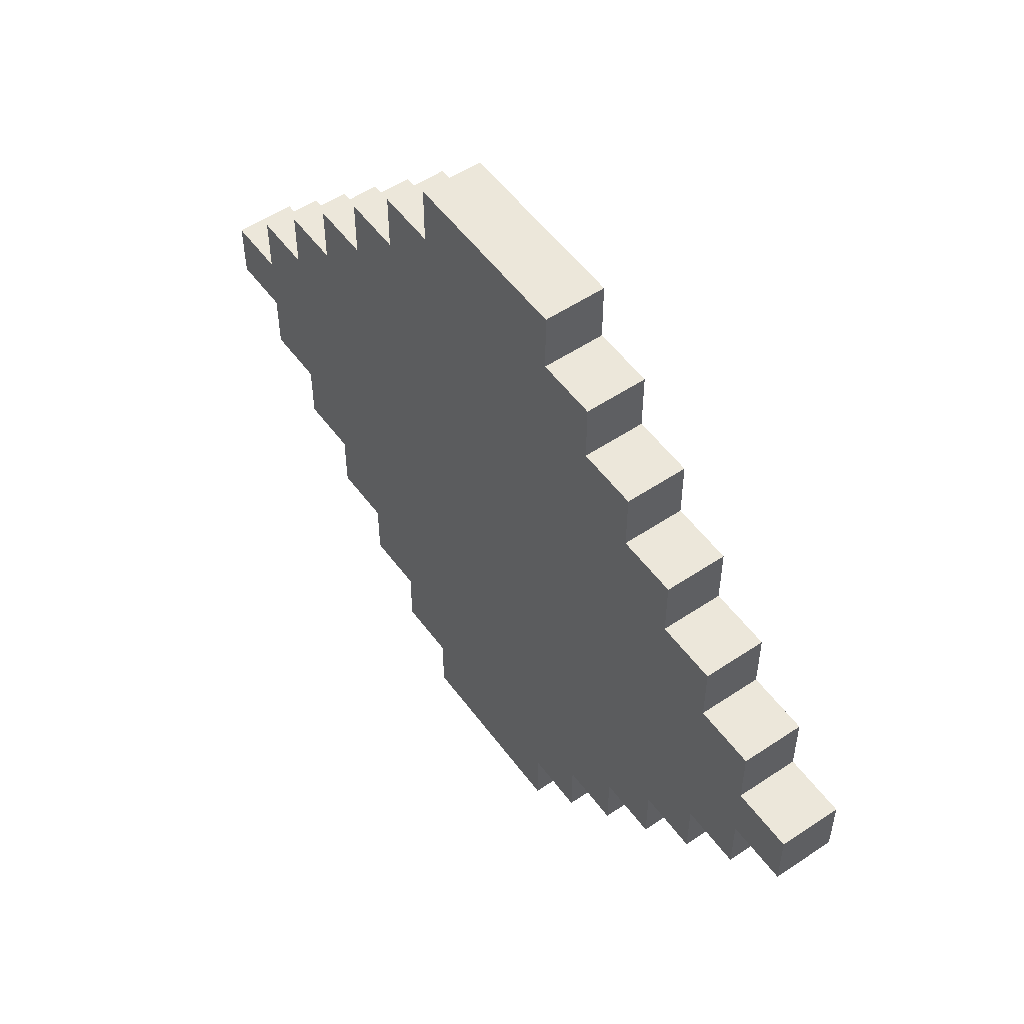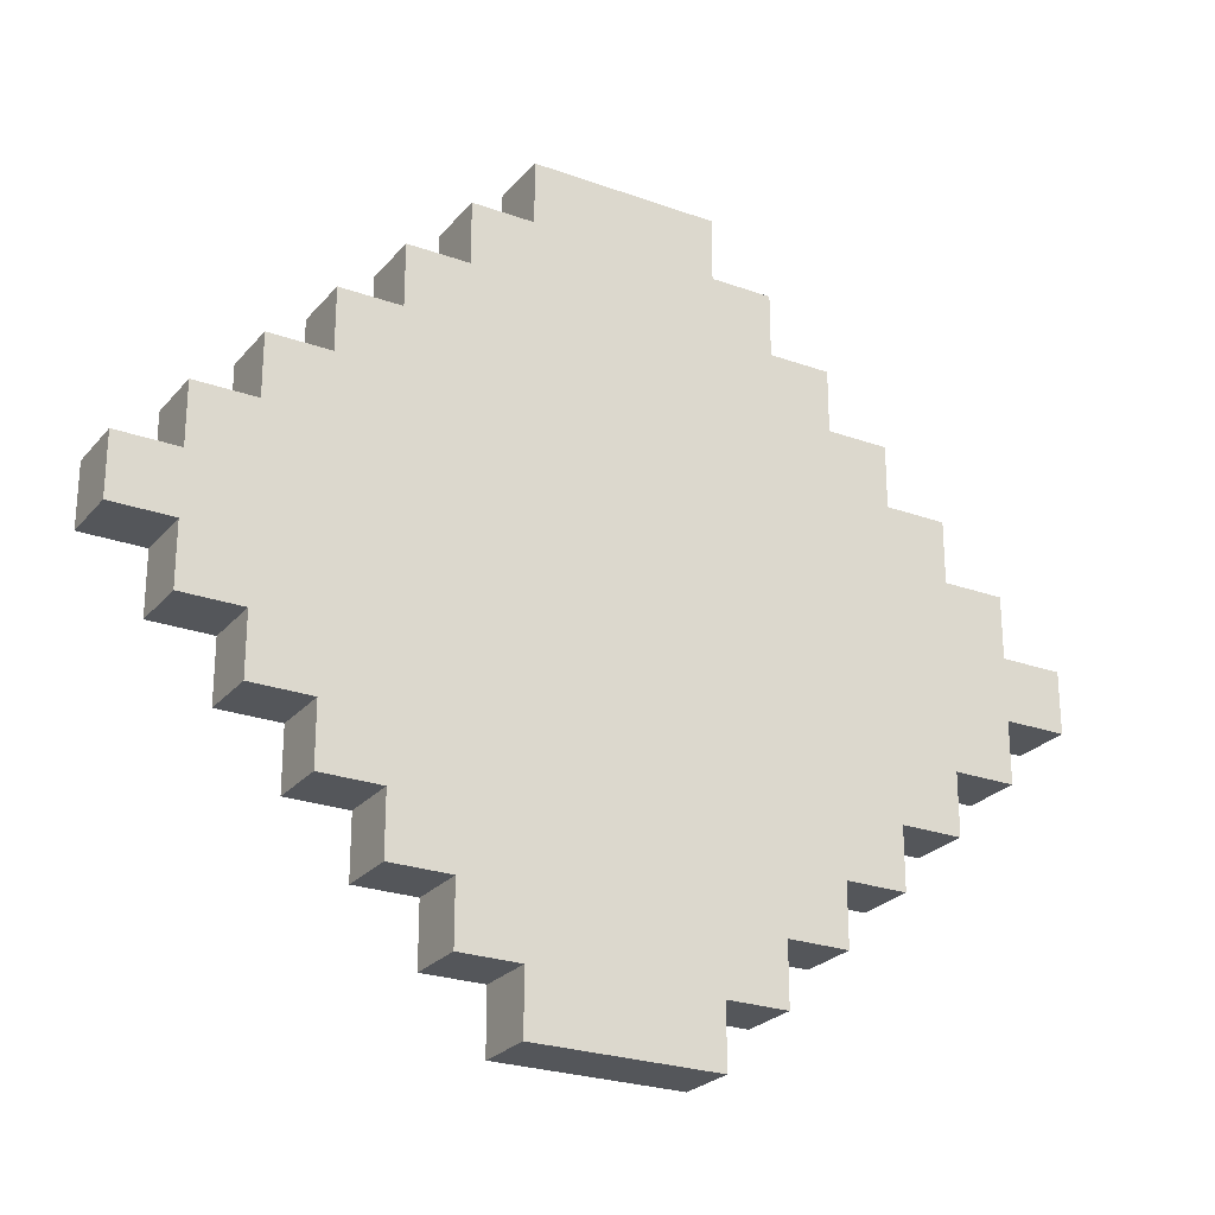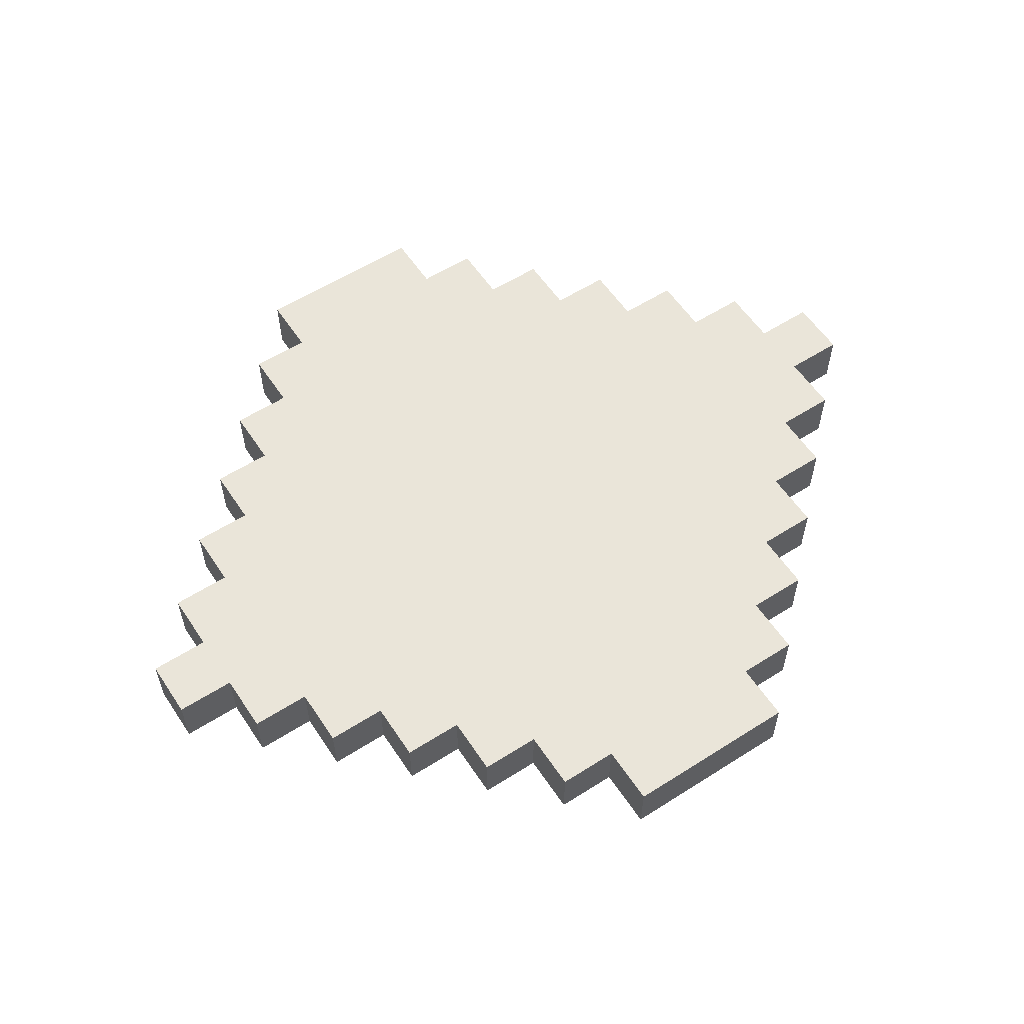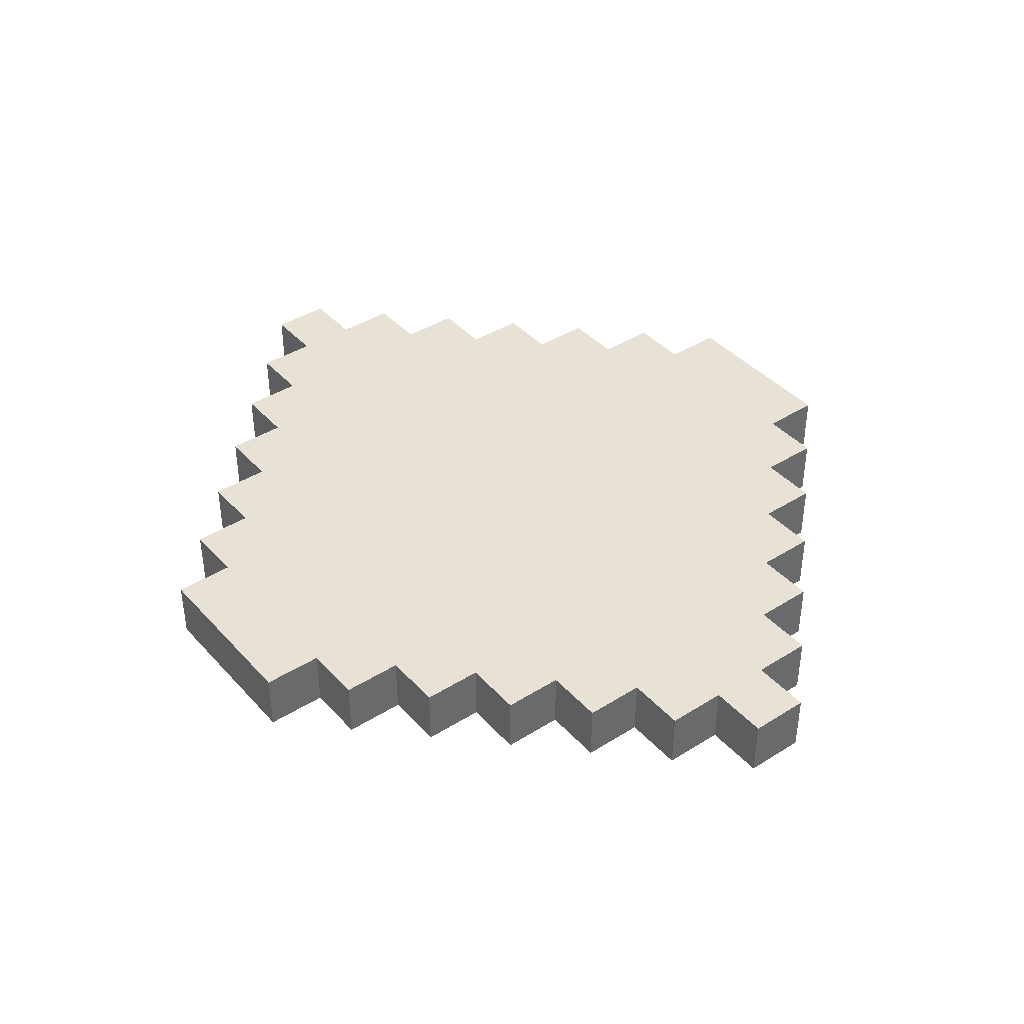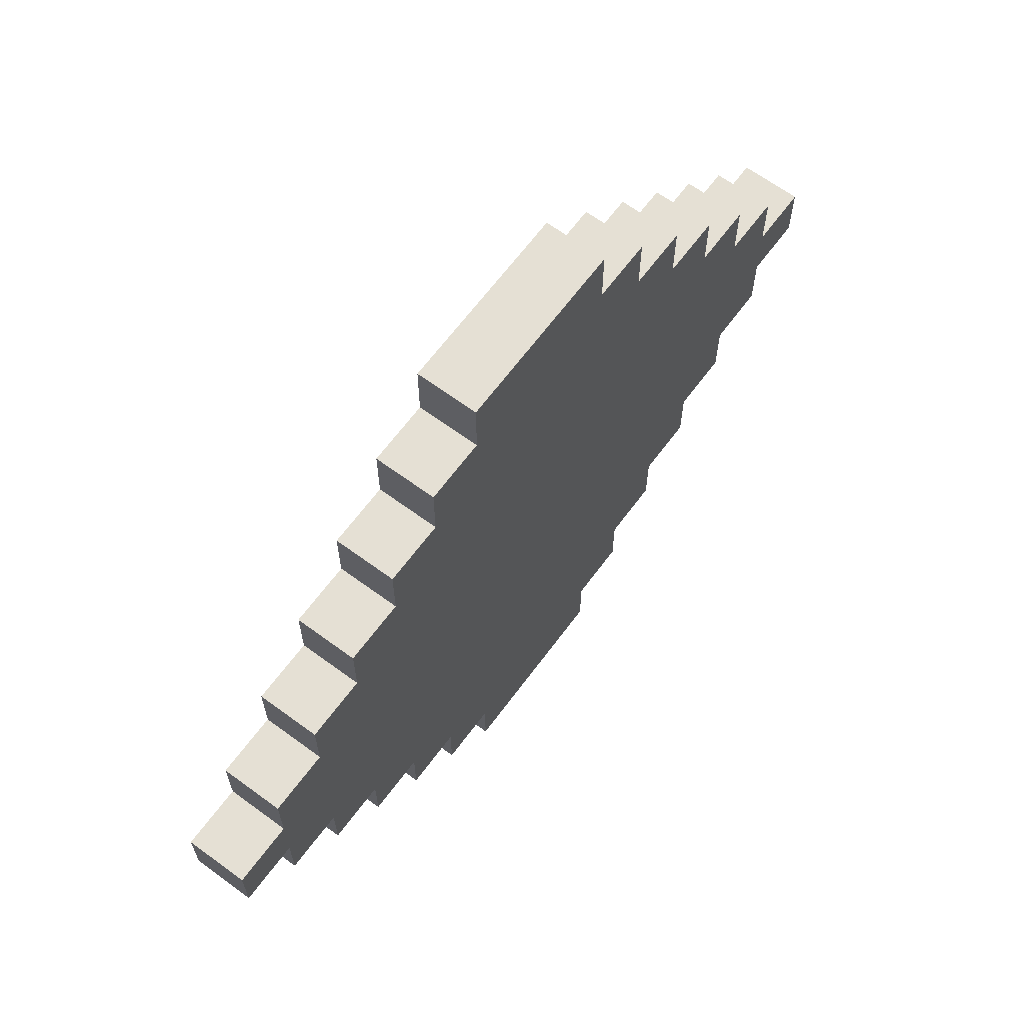
<metadata>
{"format":"obj","ext":"obj","renderer":"f3d","projection":"perspective","resolution":1024,"background":"white","views":[{"elev":53.6,"azim":54.4,"up":"+Z"},{"elev":-25.1,"azim":149.7,"up":"+Z"},{"elev":57.8,"azim":-33.4,"up":"+Y"},{"elev":40.5,"azim":52.4,"up":"+Y"},{"elev":65.3,"azim":-53.5,"up":"+Z"}]}
</metadata>
<code>
o
v -0.7 0 -0.1
v -0.7 0 0
v -0.7 0.1 -0.1
v -0.7 0.1 0
v -0.6 0 -0.2
v -0.6 0 -0.1
v -0.6 0 0
v -0.6 0 0.1
v -0.6 0.1 -0.2
v -0.6 0.1 -0.1
v -0.6 0.1 0
v -0.6 0.1 0.1
v -0.5 0 -0.3
v -0.5 0 -0.2
v -0.5 0 0.1
v -0.5 0 0.2
v -0.5 0.1 -0.3
v -0.5 0.1 -0.2
v -0.5 0.1 0.1
v -0.5 0.1 0.2
v -0.4 0 -0.4
v -0.4 0 -0.3
v -0.4 0 0.2
v -0.4 0 0.3
v -0.4 0.1 -0.4
v -0.4 0.1 -0.3
v -0.4 0.1 0.2
v -0.4 0.1 0.3
v -0.3 0 -0.5
v -0.3 0 -0.4
v -0.3 0 0.3
v -0.3 0 0.4
v -0.3 0.1 -0.5
v -0.3 0.1 -0.4
v -0.3 0.1 0.3
v -0.3 0.1 0.4
v -0.2 0 -0.6
v -0.2 0 -0.5
v -0.2 0 0.4
v -0.2 0 0.5
v -0.2 0.1 -0.6
v -0.2 0.1 -0.5
v -0.2 0.1 0.4
v -0.2 0.1 0.5
v -0.1 0 -0.7
v -0.1 0 -0.6
v -0.1 0 0.5
v -0.1 0 0.6
v -0.1 0.1 -0.7
v -0.1 0.1 -0.6
v -0.1 0.1 0.5
v -0.1 0.1 0.6
v 0.2 0 -0.7
v 0.2 0 -0.6
v 0.2 0 0.5
v 0.2 0 0.6
v 0.2 0.1 -0.7
v 0.2 0.1 -0.6
v 0.2 0.1 0.5
v 0.2 0.1 0.6
v 0.3 0 -0.6
v 0.3 0 -0.5
v 0.3 0 0.4
v 0.3 0 0.5
v 0.3 0.1 -0.6
v 0.3 0.1 -0.5
v 0.3 0.1 0.4
v 0.3 0.1 0.5
v 0.4 0 -0.5
v 0.4 0 -0.4
v 0.4 0 0.3
v 0.4 0 0.4
v 0.4 0.1 -0.5
v 0.4 0.1 -0.4
v 0.4 0.1 0.3
v 0.4 0.1 0.4
v 0.5 0 -0.4
v 0.5 0 -0.3
v 0.5 0 0.2
v 0.5 0 0.3
v 0.5 0.1 -0.4
v 0.5 0.1 -0.3
v 0.5 0.1 0.2
v 0.5 0.1 0.3
v 0.6 0 -0.3
v 0.6 0 -0.2
v 0.6 0 0.1
v 0.6 0 0.2
v 0.6 0.1 -0.3
v 0.6 0.1 -0.2
v 0.6 0.1 0.1
v 0.6 0.1 0.2
v 0.7 0 -0.2
v 0.7 0 -0.1
v 0.7 0 0
v 0.7 0 0.1
v 0.7 0.1 -0.2
v 0.7 0.1 -0.1
v 0.7 0.1 0
v 0.7 0.1 0.1
v 0.8 0 -0.1
v 0.8 0 0
v 0.8 0.1 -0.1
v 0.8 0.1 0
v -0.1 0 -0.7
v -0.1 0.1 -0.7
v 0.2 0 -0.7
v 0.2 0.1 -0.7
v -0.2 0 -0.6
v -0.2 0.1 -0.6
v -0.1 0 -0.6
v -0.1 0.1 -0.6
v 0.2 0 -0.6
v 0.2 0.1 -0.6
v 0.3 0 -0.6
v 0.3 0.1 -0.6
v -0.3 0 -0.5
v -0.3 0.1 -0.5
v -0.2 0 -0.5
v -0.2 0.1 -0.5
v 0.3 0 -0.5
v 0.3 0.1 -0.5
v 0.4 0 -0.5
v 0.4 0.1 -0.5
v -0.4 0 -0.4
v -0.4 0.1 -0.4
v -0.3 0 -0.4
v -0.3 0.1 -0.4
v 0.4 0 -0.4
v 0.4 0.1 -0.4
v 0.5 0 -0.4
v 0.5 0.1 -0.4
v -0.5 0 -0.3
v -0.5 0.1 -0.3
v -0.4 0 -0.3
v -0.4 0.1 -0.3
v 0.5 0 -0.3
v 0.5 0.1 -0.3
v 0.6 0 -0.3
v 0.6 0.1 -0.3
v -0.6 0 -0.2
v -0.6 0.1 -0.2
v -0.5 0 -0.2
v -0.5 0.1 -0.2
v 0.6 0 -0.2
v 0.6 0.1 -0.2
v 0.7 0 -0.2
v 0.7 0.1 -0.2
v -0.7 0 -0.1
v -0.7 0.1 -0.1
v -0.6 0 -0.1
v -0.6 0.1 -0.1
v 0.7 0 -0.1
v 0.7 0.1 -0.1
v 0.8 0 -0.1
v 0.8 0.1 -0.1
v -0.7 0 0
v -0.7 0.1 0
v -0.6 0 0
v -0.6 0.1 0
v 0.7 0 0
v 0.7 0.1 0
v 0.8 0 0
v 0.8 0.1 0
v -0.6 0 0.1
v -0.6 0.1 0.1
v -0.5 0 0.1
v -0.5 0.1 0.1
v 0.6 0 0.1
v 0.6 0.1 0.1
v 0.7 0 0.1
v 0.7 0.1 0.1
v -0.5 0 0.2
v -0.5 0.1 0.2
v -0.4 0 0.2
v -0.4 0.1 0.2
v 0.5 0 0.2
v 0.5 0.1 0.2
v 0.6 0 0.2
v 0.6 0.1 0.2
v -0.4 0 0.3
v -0.4 0.1 0.3
v -0.3 0 0.3
v -0.3 0.1 0.3
v 0.4 0 0.3
v 0.4 0.1 0.3
v 0.5 0 0.3
v 0.5 0.1 0.3
v -0.3 0 0.4
v -0.3 0.1 0.4
v -0.2 0 0.4
v -0.2 0.1 0.4
v 0.3 0 0.4
v 0.3 0.1 0.4
v 0.4 0 0.4
v 0.4 0.1 0.4
v -0.2 0 0.5
v -0.2 0.1 0.5
v -0.1 0 0.5
v -0.1 0.1 0.5
v 0.2 0 0.5
v 0.2 0.1 0.5
v 0.3 0 0.5
v 0.3 0.1 0.5
v -0.1 0 0.6
v -0.1 0.1 0.6
v 0.2 0 0.6
v 0.2 0.1 0.6
v -0.1 0 -0.7
v 0.2 0 -0.7
v -0.2 0 -0.6
v -0.1 0 -0.6
v 0.2 0 -0.6
v 0.3 0 -0.6
v -0.3 0 -0.5
v -0.2 0 -0.5
v -0.1 0 -0.5
v 0.2 0 -0.5
v 0.3 0 -0.5
v 0.4 0 -0.5
v -0.4 0 -0.4
v -0.3 0 -0.4
v -0.2 0 -0.4
v 0 0 -0.4
v 0.3 0 -0.4
v 0.4 0 -0.4
v 0.5 0 -0.4
v -0.5 0 -0.3
v -0.4 0 -0.3
v -0.3 0 -0.3
v 0.4 0 -0.3
v 0.5 0 -0.3
v 0.6 0 -0.3
v -0.6 0 -0.2
v -0.5 0 -0.2
v -0.4 0 -0.2
v 0.5 0 -0.2
v 0.6 0 -0.2
v 0.7 0 -0.2
v -0.7 0 -0.1
v -0.6 0 -0.1
v -0.5 0 -0.1
v 0.1 0 -0.1
v 0.2 0 -0.1
v 0.6 0 -0.1
v 0.7 0 -0.1
v 0.8 0 -0.1
v -0.7 0 0
v -0.6 0 0
v -0.5 0 0
v 0 0 0
v 0.1 0 0
v 0.2 0 0
v 0.4 0 0
v 0.6 0 0
v 0.7 0 0
v 0.8 0 0
v -0.6 0 0.1
v -0.5 0 0.1
v -0.4 0 0.1
v -0.2 0 0.1
v -0.1 0 0.1
v 0.3 0 0.1
v 0.4 0 0.1
v 0.5 0 0.1
v 0.6 0 0.1
v 0.7 0 0.1
v -0.5 0 0.2
v -0.4 0 0.2
v -0.3 0 0.2
v -0.1 0 0.2
v 0.1 0 0.2
v 0.2 0 0.2
v 0.3 0 0.2
v 0.4 0 0.2
v 0.5 0 0.2
v 0.6 0 0.2
v -0.4 0 0.3
v -0.3 0 0.3
v -0.2 0 0.3
v 0.1 0 0.3
v 0.2 0 0.3
v 0.3 0 0.3
v 0.4 0 0.3
v 0.5 0 0.3
v -0.3 0 0.4
v -0.2 0 0.4
v -0.1 0 0.4
v 0.2 0 0.4
v 0.3 0 0.4
v 0.4 0 0.4
v -0.2 0 0.5
v -0.1 0 0.5
v 0.2 0 0.5
v 0.3 0 0.5
v -0.1 0 0.6
v 0.2 0 0.6
v -0.1 0.1 -0.7
v 0.2 0.1 -0.7
v -0.2 0.1 -0.6
v -0.1 0.1 -0.6
v 0.2 0.1 -0.6
v 0.3 0.1 -0.6
v -0.3 0.1 -0.5
v -0.2 0.1 -0.5
v -0.1 0.1 -0.5
v 0.2 0.1 -0.5
v 0.3 0.1 -0.5
v 0.4 0.1 -0.5
v -0.4 0.1 -0.4
v -0.3 0.1 -0.4
v -0.2 0.1 -0.4
v 0 0.1 -0.4
v 0.3 0.1 -0.4
v 0.4 0.1 -0.4
v 0.5 0.1 -0.4
v -0.5 0.1 -0.3
v -0.4 0.1 -0.3
v -0.3 0.1 -0.3
v 0.4 0.1 -0.3
v 0.5 0.1 -0.3
v 0.6 0.1 -0.3
v -0.6 0.1 -0.2
v -0.5 0.1 -0.2
v -0.4 0.1 -0.2
v 0.5 0.1 -0.2
v 0.6 0.1 -0.2
v 0.7 0.1 -0.2
v -0.7 0.1 -0.1
v -0.6 0.1 -0.1
v -0.5 0.1 -0.1
v 0.1 0.1 -0.1
v 0.2 0.1 -0.1
v 0.6 0.1 -0.1
v 0.7 0.1 -0.1
v 0.8 0.1 -0.1
v -0.7 0.1 0
v -0.6 0.1 0
v -0.5 0.1 0
v 0 0.1 0
v 0.1 0.1 0
v 0.2 0.1 0
v 0.4 0.1 0
v 0.6 0.1 0
v 0.7 0.1 0
v 0.8 0.1 0
v -0.6 0.1 0.1
v -0.5 0.1 0.1
v -0.4 0.1 0.1
v -0.2 0.1 0.1
v -0.1 0.1 0.1
v 0.3 0.1 0.1
v 0.4 0.1 0.1
v 0.5 0.1 0.1
v 0.6 0.1 0.1
v 0.7 0.1 0.1
v -0.5 0.1 0.2
v -0.4 0.1 0.2
v -0.3 0.1 0.2
v -0.1 0.1 0.2
v 0.1 0.1 0.2
v 0.2 0.1 0.2
v 0.3 0.1 0.2
v 0.4 0.1 0.2
v 0.5 0.1 0.2
v 0.6 0.1 0.2
v -0.4 0.1 0.3
v -0.3 0.1 0.3
v -0.2 0.1 0.3
v 0.1 0.1 0.3
v 0.2 0.1 0.3
v 0.3 0.1 0.3
v 0.4 0.1 0.3
v 0.5 0.1 0.3
v -0.3 0.1 0.4
v -0.2 0.1 0.4
v -0.1 0.1 0.4
v 0.2 0.1 0.4
v 0.3 0.1 0.4
v 0.4 0.1 0.4
v -0.2 0.1 0.5
v -0.1 0.1 0.5
v 0.2 0.1 0.5
v 0.3 0.1 0.5
v -0.1 0.1 0.6
v 0.2 0.1 0.6
f 1 2 3
f 3 2 4
f 5 6 9
f 9 6 10
f 7 8 11
f 11 8 12
f 13 14 17
f 17 14 18
f 15 16 19
f 19 16 20
f 21 22 25
f 25 22 26
f 23 24 27
f 27 24 28
f 29 30 33
f 33 30 34
f 31 32 35
f 35 32 36
f 37 38 41
f 41 38 42
f 39 40 43
f 43 40 44
f 45 46 49
f 49 46 50
f 47 48 51
f 51 48 52
f 57 54 53
f 58 54 57
f 59 56 55
f 60 56 59
f 65 62 61
f 66 62 65
f 67 64 63
f 68 64 67
f 73 70 69
f 74 70 73
f 75 72 71
f 76 72 75
f 81 78 77
f 82 78 81
f 83 80 79
f 84 80 83
f 89 86 85
f 90 86 89
f 91 88 87
f 92 88 91
f 97 94 93
f 98 94 97
f 99 96 95
f 100 96 99
f 103 102 101
f 104 102 103
f 105 106 107
f 107 106 108
f 109 110 111
f 111 110 112
f 113 114 115
f 115 114 116
f 117 118 119
f 119 118 120
f 121 122 123
f 123 122 124
f 125 126 127
f 127 126 128
f 129 130 131
f 131 130 132
f 133 134 135
f 135 134 136
f 137 138 139
f 139 138 140
f 141 142 143
f 143 142 144
f 145 146 147
f 147 146 148
f 149 150 151
f 151 150 152
f 153 154 155
f 155 154 156
f 159 158 157
f 160 158 159
f 163 162 161
f 164 162 163
f 167 166 165
f 168 166 167
f 171 170 169
f 172 170 171
f 175 174 173
f 176 174 175
f 179 178 177
f 180 178 179
f 183 182 181
f 184 182 183
f 187 186 185
f 188 186 187
f 191 190 189
f 192 190 191
f 195 194 193
f 196 194 195
f 199 198 197
f 200 198 199
f 203 202 201
f 204 202 203
f 207 206 205
f 208 206 207
f 209 210 212
f 212 210 213
f 211 212 216
f 212 213 217
f 216 212 217
f 213 214 218
f 217 213 218
f 218 214 219
f 215 216 222
f 216 217 223
f 217 218 223
f 222 216 223
f 218 219 223
f 223 219 224
f 219 220 225
f 224 219 225
f 225 220 226
f 221 222 229
f 222 223 230
f 229 222 230
f 226 227 231
f 224 225 231
f 225 226 231
f 231 227 232
f 228 229 235
f 229 230 236
f 235 229 236
f 232 233 237
f 231 232 237
f 237 233 238
f 234 235 241
f 235 236 242
f 241 235 242
f 224 231 243
f 231 237 243
f 237 238 243
f 243 238 244
f 238 239 245
f 244 238 245
f 245 239 246
f 240 241 248
f 241 242 249
f 248 241 249
f 242 236 250
f 249 242 250
f 223 224 251
f 224 243 251
f 243 244 252
f 251 243 252
f 244 245 253
f 252 244 253
f 245 246 253
f 253 246 254
f 254 246 255
f 246 247 256
f 255 246 256
f 256 247 257
f 249 250 258
f 250 236 259
f 258 250 259
f 236 230 260
f 259 236 260
f 230 223 261
f 260 230 261
f 223 251 261
f 253 254 261
f 252 253 261
f 251 252 261
f 261 254 262
f 262 254 263
f 254 255 264
f 263 254 264
f 264 255 265
f 255 256 266
f 265 255 266
f 266 256 267
f 259 260 268
f 260 261 269
f 268 260 269
f 261 262 269
f 269 262 270
f 262 263 271
f 270 262 271
f 271 263 272
f 272 263 273
f 264 265 274
f 273 263 274
f 263 264 274
f 274 265 275
f 265 266 276
f 275 265 276
f 276 266 277
f 269 270 278
f 271 272 279
f 278 270 279
f 270 271 279
f 279 272 280
f 272 273 281
f 280 272 281
f 274 275 282
f 281 273 282
f 273 274 282
f 282 275 283
f 275 276 284
f 283 275 284
f 284 276 285
f 279 280 286
f 280 281 287
f 286 280 287
f 282 283 287
f 281 282 287
f 287 283 288
f 288 283 289
f 283 284 290
f 289 283 290
f 290 284 291
f 287 288 292
f 288 289 293
f 292 288 293
f 289 290 294
f 293 289 294
f 294 290 295
f 293 294 296
f 296 294 297
f 301 299 298
f 302 299 301
f 305 301 300
f 306 302 301
f 306 301 305
f 307 303 302
f 307 302 306
f 308 303 307
f 311 305 304
f 312 306 305
f 312 307 306
f 312 305 311
f 312 308 307
f 313 308 312
f 314 309 308
f 314 308 313
f 315 309 314
f 318 311 310
f 319 312 311
f 319 311 318
f 320 316 315
f 320 314 313
f 320 315 314
f 321 316 320
f 324 318 317
f 325 319 318
f 325 318 324
f 326 322 321
f 326 321 320
f 327 322 326
f 330 324 323
f 331 325 324
f 331 324 330
f 332 320 313
f 332 326 320
f 332 327 326
f 333 327 332
f 334 328 327
f 334 327 333
f 335 328 334
f 337 330 329
f 338 331 330
f 338 330 337
f 339 325 331
f 339 331 338
f 340 313 312
f 340 332 313
f 341 333 332
f 341 332 340
f 342 334 333
f 342 333 341
f 342 335 334
f 343 335 342
f 344 335 343
f 345 336 335
f 345 335 344
f 346 336 345
f 347 339 338
f 348 325 339
f 348 339 347
f 349 319 325
f 349 325 348
f 350 312 319
f 350 319 349
f 350 340 312
f 350 343 342
f 350 342 341
f 350 341 340
f 351 343 350
f 352 343 351
f 353 344 343
f 353 343 352
f 354 344 353
f 355 345 344
f 355 344 354
f 356 345 355
f 357 349 348
f 358 350 349
f 358 349 357
f 358 351 350
f 359 351 358
f 360 352 351
f 360 351 359
f 361 352 360
f 362 352 361
f 363 354 353
f 363 352 362
f 363 353 352
f 364 354 363
f 365 355 354
f 365 354 364
f 366 355 365
f 367 359 358
f 368 361 360
f 368 359 367
f 368 360 359
f 369 361 368
f 370 362 361
f 370 361 369
f 371 364 363
f 371 362 370
f 371 363 362
f 372 364 371
f 373 365 364
f 373 364 372
f 374 365 373
f 375 369 368
f 376 370 369
f 376 369 375
f 376 372 371
f 376 371 370
f 377 372 376
f 378 372 377
f 379 373 372
f 379 372 378
f 380 373 379
f 381 377 376
f 382 378 377
f 382 377 381
f 383 379 378
f 383 378 382
f 384 379 383
f 385 383 382
f 386 383 385

</code>
